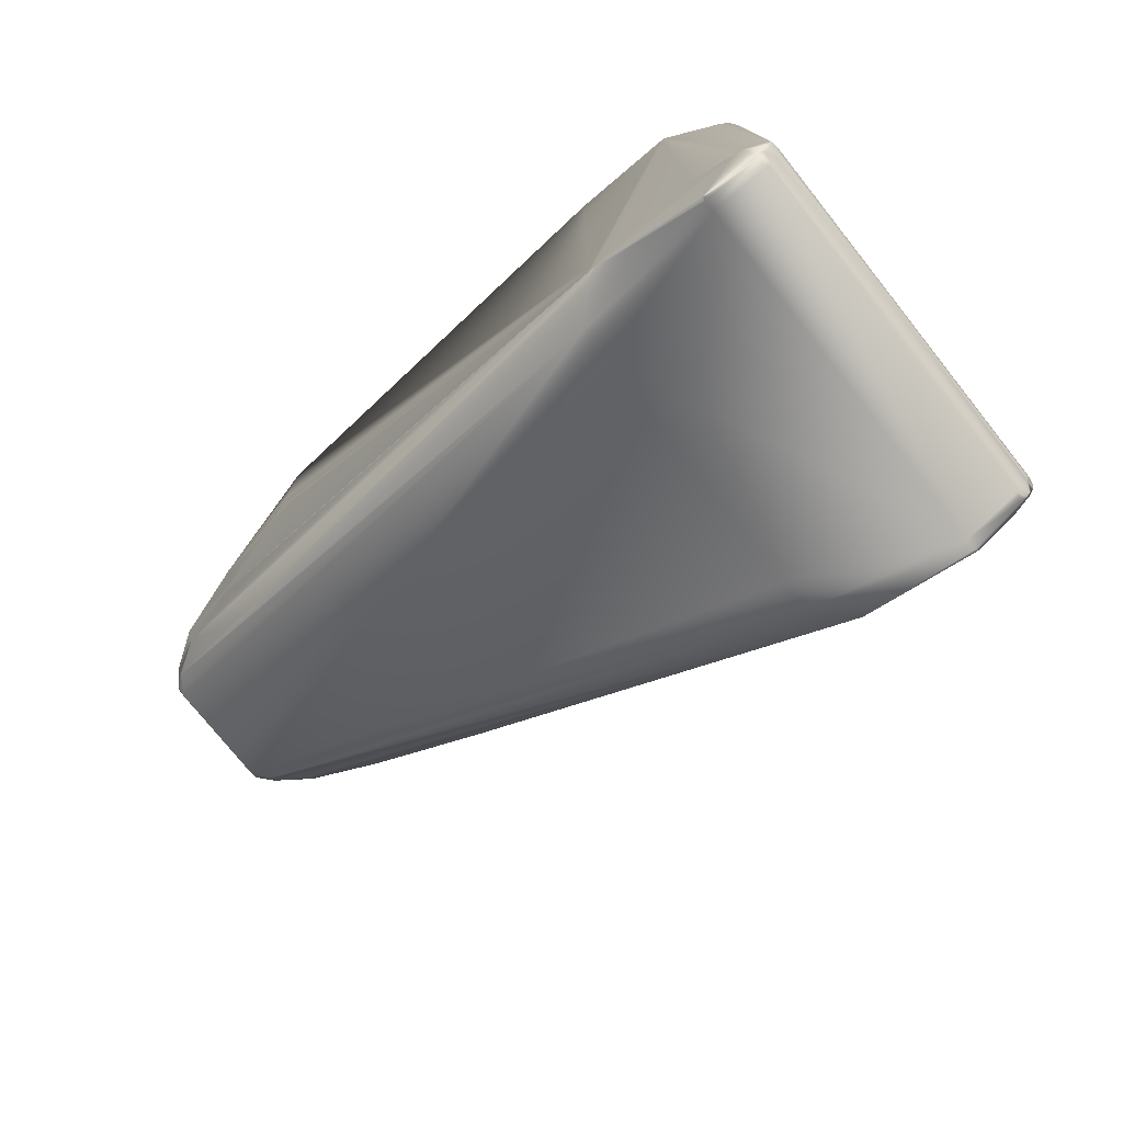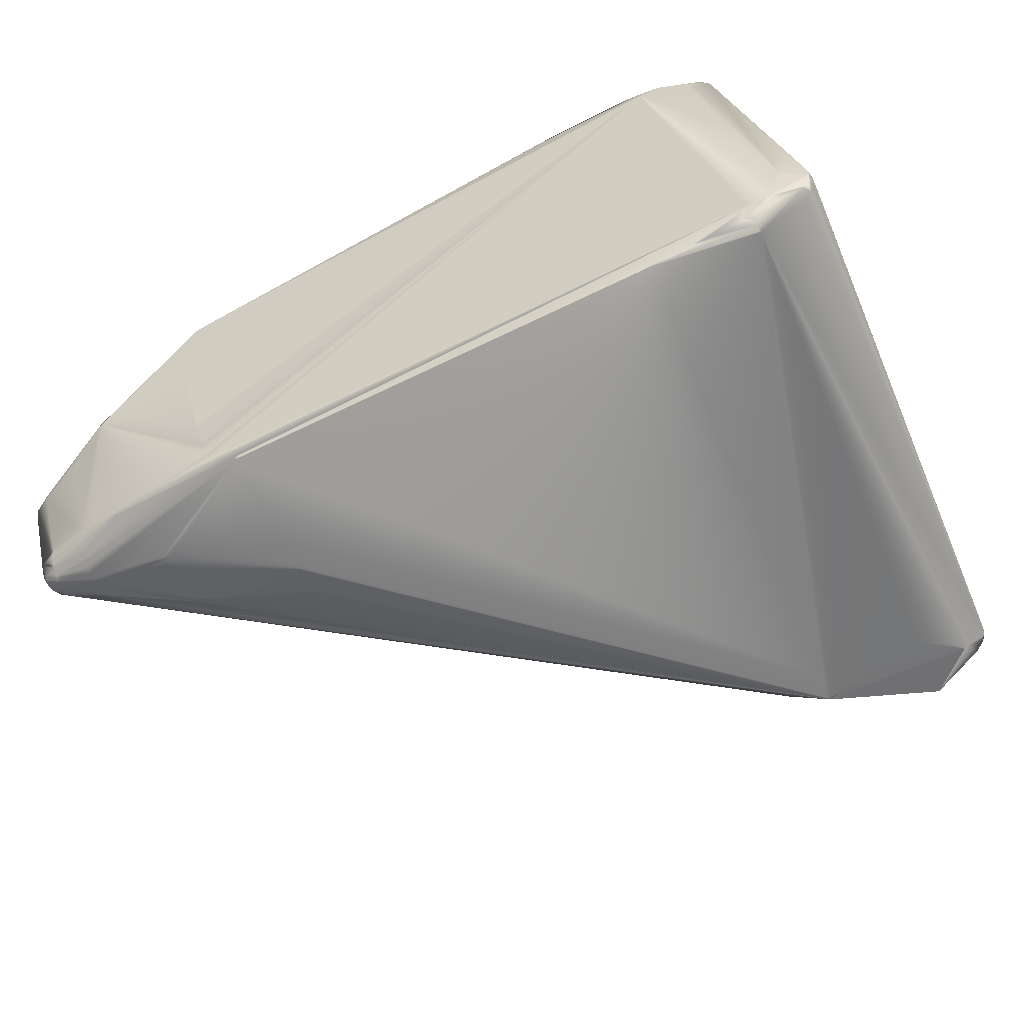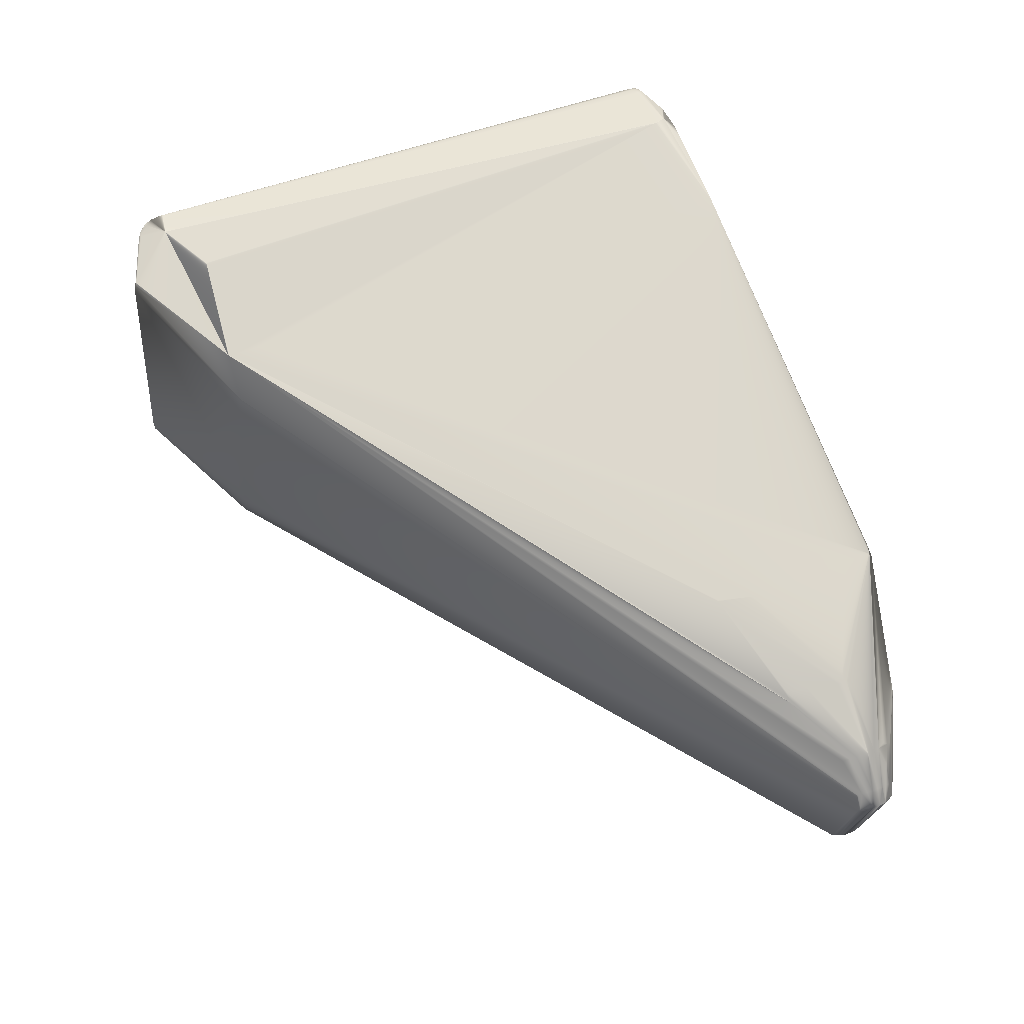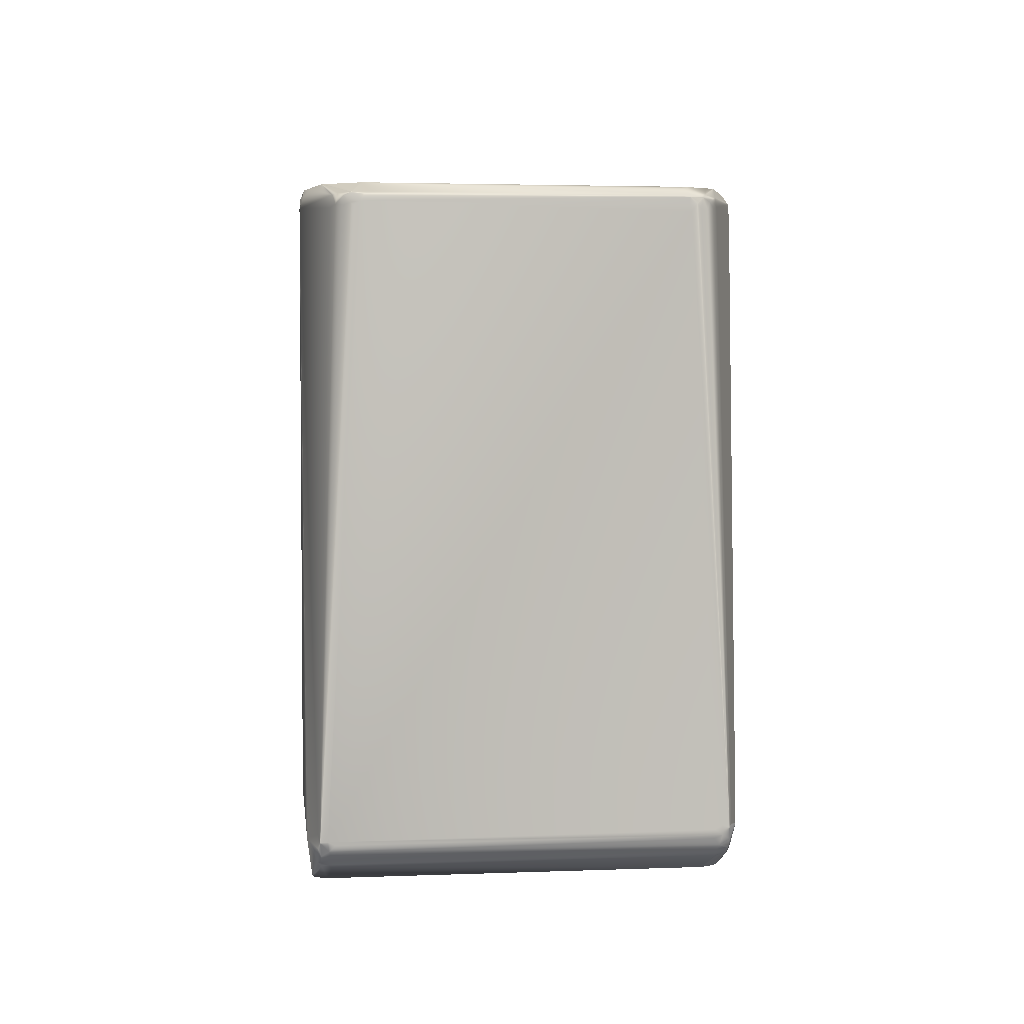
<metadata>
{"format":"obj","ext":"obj","renderer":"f3d","projection":"perspective","resolution":1024,"background":"white","views":[{"elev":-76.0,"azim":53.5,"up":"+Z"},{"elev":-55.9,"azim":22.5,"up":"+Y"},{"elev":54.4,"azim":-113.1,"up":"+Y"},{"elev":3.4,"azim":97.4,"up":"+Z"}]}
</metadata>
<code>
v 0.867 0.5844 -0.6457
v 0.6715 0.5275 0.1024
v 0.9381 0.09111 -0.7095
v 0.6378 0.4698 -0.6275
v 0.7428 0.07765 -0.6275
v 0.1031 -0.04826 -0.08023
v 0.8972 0.5556 0.0784
v 0.8859 0.5587 0.08044
v 0.9008 0.5802 -0.6396
v 0.8103 0.5707 0.07443
v 0.6484 0.4302 -0.6275
v 0.9357 0.104 -0.7109
v 0.7322 0.1173 -0.6275
v 0.8185 0.5416 -0.7109
v 0.1051 -0.04937 -0.0785
v -0.05297 -0.0289 -0.02108
v 0.01466 0.2676 0.009652
v 0.1445 0.3374 0.1024
v 0.1249 0.3035 0.1024
v 0.9812 0.1583 0.1058
v 1.01 0.1631 0.09334
v 0.985 0.1547 0.1043
v 1.014 0.1527 0.09249
v 0.9625 0.1072 0.1058
v 0.798 0.04378 -0.5856
v 0.02426 0.2682 -0.05204
v 0.01466 0.2676 -0.009852
v 0.8046 0.5676 -0.6091
v -0.1039 0.1647 -0.02104
v 0.8368 0.5764 -0.6012
v 0.1457 0.34 0.06198
v 0.02218 0.2728 0.00073
v 0.01313 0.2672 -0.003415
v 0.8943 0.5789 -0.6648
v -0.1121 0.1352 -0.02684
v -0.1019 0.1601 -0.02659
v 0.6701 0.5271 -0.6272
v -0.07401 -0.009385 -0.02579
v -0.07387 -0.007446 -0.02684
v 0.8895 0.5738 -0.6764
v 0.8816 0.5706 -0.6813
v 0.812 0.5592 -0.707
v 0.8135 0.5557 -0.7094
v 0.6715 0.5275 -0.6276
v 0.1006 -0.05923 -0.003415
v 0.2518 -0.05597 -0.08002
v 0.2622 -0.05313 -0.1261
v 0.2614 -0.05297 -0.1268
v 0.7984 0.04388 -0.6261
v 0.09567 -0.04713 -0.07827
v -0.052 -0.02396 -0.02661
v 0.798 0.04378 -0.6246
v 0.7717 0.5544 0.1024
v 0.813 0.5476 0.1067
v 0.1567 0.343 0.1024
v 0.888 0.5168 0.1048
v 0.8617 0.5444 0.1052
v 0.9105 0.5622 -0.6453
v 1.028 0.1159 -0.649
v 0.8861 0.5241 0.1046
v -0.06584 0.2028 0.03292
v -0.006567 0.2261 0.06872
v -0.1075 0.1696 -0.007438
v 0.1457 0.34 0.09982
v 0.2628 -0.05304 0.1024
v 0.9353 0.1025 0.1058
v 0.2155 -0.03474 0.1024
v 0.2493 -0.05425 0.1024
v 0.2518 -0.05597 0.09982
v 0.8178 0.5451 0.1071
v -0.00563 0.2215 0.0719
v 0.1217 0.2896 0.1024
v -0.001436 0.2225 0.07291
v 0.9538 0.09418 0.1011
v 0.9269 0.07872 0.1024
v 0.9413 0.08086 0.09352
v 0.9255 0.07794 0.1024
v 0.03002 0.2665 -0.07928
v 0.1556 0.3424 -0.1267
v 0.669 0.5268 -0.6261
v 0.1567 0.343 -0.126
v 0.1457 0.34 -0.08002
v 0.6686 0.5267 -0.6246
v -0.065 0.2013 -0.03499
v 0.01944 0.2577 -0.08017
v -0.06984 0.2097 -0.01799
v -0.1058 0.168 -0.01456
v 0.02194 0.2609 -0.0785
v -0.06771 0.206 -0.02718
v 0.01313 0.2672 0.003215
v 1.028 0.1246 -0.6477
v 1.025 0.133 -0.652
v 0.8983 0.5774 -0.6655
v 0.9077 0.5705 -0.652
v 0.9019 0.5787 -0.6574
v 0.9042 0.5666 -0.6651
v -0.1131 0.1374 -0.0248
v -0.07801 -0.008496 -0.01607
v -0.1163 0.1342 -0.01454
v -0.1141 0.1296 -0.01786
v 0.8699 0.5836 -0.649
v 0.8802 0.5751 -0.6771
v 0.8144 0.5599 -0.7076
v -0.0763 -0.01863 -0.009448
v 0.1114 -0.05943 0.000896
v 0.2518 -0.05597 -0.04218
v 0.9384 0.08751 -0.7071
v 0.9393 0.07547 -0.6035
v 1.001 0.09468 -0.6489
v 1.001 0.09488 -0.6414
v 0.9425 0.07658 0.07995
v 0.9395 0.07545 0.07961
v 0.812 0.5691 0.09027
v 0.6839 0.5308 0.1024
v 0.9079 0.5706 -0.6402
v 1.009 0.1738 0.09287
v 1.015 0.1674 0.08999
v -0.06258 0.1972 0.04001
v -0.001996 0.2266 0.07228
v -0.06441 0.2083 0.02668
v 0.06979 -0.02997 0.07342
v 0.2059 -0.0243 0.1024
v 0.1217 0.2881 0.1024
v 0.1813 0.06592 0.1024
v 0.1984 0.002043 0.1024
v 0.2051 -0.02295 0.1024
v 0.9389 0.07777 0.08922
v 0.8009 0.04455 0.1024
v 1.003 0.1333 0.0934
v 1.016 0.1437 0.07741
v 1.002 0.1247 0.07537
v 1.011 0.1334 0.079
v -0.07134 0.2123 -0.001766
v -0.07068 0.2112 -0.0124
v -0.07112 0.212 0.008129
v -0.1073 0.1706 -0
v 1.016 0.1146 -0.6738
v 1.01 0.1266 -0.6776
v 1.009 0.1127 -0.6792
v 1.023 0.1161 -0.6651
v 1.025 0.1255 -0.6596
v -0.117 0.1394 -0.01506
v -0.1199 0.1439 -0.009088
v 1.002 0.1244 -0.6823
v -0.0763 -0.01224 -0.01705
v 0.1021 -0.05881 -0.009852
v 0.1209 -0.05483 -0.05361
v 0.1155 -0.05014 -0.07929
v 0.1006 -0.05923 0.003215
v 0.1021 -0.05881 0.009652
v 4e-06 -0.05401 -0.001999
v -0 -0.05107 -0.01816
v 0.7995 0.04416 -0.6272
v 0.9548 0.08843 -0.6927
v 0.9411 0.08701 -0.7075
v 0.9949 0.09311 -0.6526
v 1 0.1091 -0.6825
v 1.025 0.1123 -0.656
v 1.026 0.1129 -0.639
v 0.8869 0.5567 0.0918
v 0.9046 0.5462 0.09378
v 0.8449 0.553 0.1056
v 0.7977 0.5609 0.1024
v 0.7961 0.5609 0.1024
v 1.018 0.1603 0.07301
v 1.017 0.1646 0.08182
v 1.016 0.1542 0.08956
v -0.04482 0.1664 0.05399
v -0.1047 0.1642 0.02108
v -0.1014 0.1604 0.02661
v -0.1158 0.1442 0.01519
v -0.109 0.1334 0.02734
v -0.05834 0.1898 0.04627
v -0.09205 0.1424 0.03558
v -0.09837 0.1551 0.031
v -0.09495 0.1492 0.03405
v -0.07017 0.2103 0.01625
v -0.08516 0.1863 0.02369
v -0.1058 0.168 0.01456
v 0.1847 0.05324 0.1024
v 0.9335 0.0981 0.1056
v 1.004 0.1284 0.08969
v 1.01 0.136 0.09117
v 1.02 0.1116 -0.6661
v 1.009 0.1075 -0.6761
v 0.9092 0.5609 -0.6563
v 0.8975 0.561 -0.6748
v 0.8961 0.5745 -0.6707
v 1.019 0.1268 -0.6695
v 0.8895 0.5611 -0.6802
v -0.052 -0.0327 -0.01456
v -0 -0.04531 -0.02953
v 0.9187 0.5317 0.07399
v 0.9131 0.5426 0.07565
v 0.9047 0.5783 -0.6437
v 0.9032 0.5514 0.08547
v -0 -0.006859 0.05356
v -0.1077 0.1695 0.007411
v -0.1209 0.1456 0.000662
v -0.1197 0.1435 0.009729
v -0.0778 -0.01527 0.008973
v 0.8777 0.06513 0.1024
v 0.8444 0.0562 0.1024
v 0.8576 0.05974 0.1024
v 1.018 0.1523 0.08016
v 1.015 0.1441 0.08847
v -0.05293 -0.03499 -0.007441
v -0.07253 -0.02115 -0.01037
v 0.9194 0.529 0.08278
v 0.9071 0.5492 0.07627
v 0.8963 0.5545 0.08974
v 0.9104 0.544 0.09024
v -0.052 -0.003742 0.0356
v -0.07637 -0.01998 -0.002765
v -0.1203 0.144 0.003631
v -0.1143 0.1312 0.01715
v -0.1185 0.1412 0.01206
v -0.07259 -0.02261 -0.004028
v -0.05263 -0.03578 -5.2e-05
v -0 -0.0538 0.005481
v -0 -0.05209 0.01395
v 0.06615 -0.0332 0.07031
v -0.0721 -0.01044 0.02567
v -0.1143 0.1344 0.01887
v -0.07656 -0.01275 0.01579
v 0.9159 0.5378 0.08277
v 0.9156 0.5299 0.09338
v 0.9178 0.5295 0.09084
v -0.07259 -0.02254 0.003578
v -0.0763 -0.01981 0.007028
v -0.07257 -0.02277 -0.00034
v -0 -0.04879 0.02333
v -0.05294 -0.03268 0.01455
v -0 -0.0446 0.03044
v -0.052 -0.02896 0.02104
v -0 -0.03832 0.03802
v -0.052 -0.03502 0.007443
v -0.07253 -0.02187 0.008697
v -0.07207 -0.01964 0.01275
v -0.052 -0.01106 0.03405
v -0.052 -0.0179 0.031
v 0.05949 -0.0295 0.07074
v 0.06613 -0.02785 0.073
v 0.0619 -0.02711 0.07201
v -0.05297 -0.02398 0.02654
v 2e-06 -0.0288 0.04583
v 0.807 0.5701 0.0762
v 0.6686 0.5267 -0.5856
f 1 247 10
f 55 2 64
f 1 10 9
f 12 3 5
f 11 4 14
f 14 4 43
f 43 37 42
f 4 37 43
f 5 3 153
f 49 6 153
f 7 9 8
f 8 9 10
f 58 91 94
f 24 20 70
f 70 66 24
f 44 37 1
f 1 37 28
f 248 2 247
f 64 2 248
f 3 12 139
f 13 11 14
f 13 12 5
f 14 12 13
f 4 11 35
f 11 13 35
f 35 13 5
f 14 43 41
f 46 45 47
f 15 6 49
f 5 153 16
f 247 2 113
f 113 10 247
f 113 8 10
f 70 20 56
f 20 227 56
f 195 9 7
f 64 17 135
f 61 62 18
f 18 55 64
f 70 55 18
f 18 19 70
f 20 23 21
f 22 23 20
f 20 24 22
f 22 24 23
f 67 66 70
f 70 122 67
f 128 65 69
f 69 25 128
f 26 27 79
f 80 88 79
f 80 28 37
f 29 87 89
f 30 247 1
f 1 28 30
f 30 28 247
f 64 248 31
f 31 32 64
f 31 82 32
f 32 82 33
f 79 27 33
f 33 82 79
f 34 93 40
f 40 102 34
f 4 35 36
f 36 37 4
f 29 37 36
f 5 38 39
f 39 35 5
f 38 35 39
f 199 63 143
f 63 87 143
f 143 87 29
f 103 102 40
f 40 41 103
f 103 43 42
f 103 41 43
f 103 44 1
f 42 37 103
f 37 44 103
f 190 41 40
f 14 41 190
f 45 46 105
f 48 49 47
f 48 15 49
f 50 153 6
f 51 38 5
f 5 16 51
f 51 16 38
f 3 139 155
f 49 153 108
f 47 49 52
f 52 46 47
f 49 108 52
f 164 113 53
f 164 53 54
f 54 55 70
f 2 55 54
f 7 8 211
f 70 56 57
f 91 58 193
f 205 130 59
f 227 161 60
f 60 56 227
f 161 57 60
f 60 57 56
f 61 169 118
f 118 62 61
f 136 63 199
f 64 135 177
f 177 18 64
f 69 65 68
f 68 65 66
f 66 67 68
f 68 232 69
f 126 122 70
f 243 122 126
f 72 19 71
f 70 19 72
f 72 123 70
f 71 243 73
f 73 72 71
f 123 72 73
f 243 126 73
f 75 24 77
f 75 74 24
f 77 76 75
f 75 76 74
f 24 74 182
f 182 76 111
f 74 76 182
f 65 128 181
f 181 24 66
f 66 65 181
f 128 203 181
f 77 24 181
f 79 88 78
f 78 26 79
f 78 88 134
f 134 26 78
f 79 82 81
f 81 80 79
f 247 28 83
f 28 80 83
f 83 81 82
f 80 81 83
f 84 37 29
f 29 89 84
f 84 89 37
f 85 80 37
f 37 89 85
f 88 80 85
f 86 89 87
f 86 63 134
f 86 87 63
f 134 88 86
f 88 85 86
f 86 85 89
f 90 135 17
f 32 33 90
f 64 32 90
f 90 17 64
f 94 91 92
f 1 9 95
f 95 34 1
f 9 195 95
f 93 34 95
f 95 195 94
f 94 96 95
f 95 96 93
f 29 36 97
f 97 36 35
f 97 143 29
f 35 143 97
f 98 35 38
f 98 100 35
f 35 100 99
f 100 98 99
f 99 98 143
f 101 103 1
f 102 103 101
f 1 34 101
f 101 34 102
f 143 98 104
f 69 105 106
f 106 105 46
f 46 52 106
f 106 25 69
f 106 52 25
f 147 48 47
f 149 151 45
f 45 105 149
f 69 150 149
f 149 105 69
f 69 232 221
f 107 153 3
f 3 155 107
f 107 155 153
f 156 155 109
f 156 108 153
f 109 108 156
f 109 155 185
f 111 109 110
f 110 159 111
f 109 159 110
f 112 109 111
f 112 108 109
f 112 128 25
f 25 52 112
f 112 52 108
f 163 113 164
f 2 54 114
f 114 54 53
f 114 113 2
f 114 53 113
f 7 211 196
f 8 113 160
f 160 211 8
f 161 211 160
f 94 195 115
f 195 193 115
f 115 58 94
f 115 193 58
f 116 117 227
f 116 227 20
f 20 21 116
f 116 21 23
f 23 117 116
f 167 117 23
f 59 91 165
f 165 205 59
f 119 118 71
f 62 118 119
f 119 18 62
f 71 19 119
f 19 18 119
f 61 18 120
f 120 177 61
f 18 177 120
f 222 68 121
f 121 68 67
f 121 122 243
f 121 67 122
f 70 123 124
f 123 73 125
f 125 73 126
f 125 126 70
f 127 76 77
f 111 76 127
f 127 112 111
f 127 203 128
f 128 112 127
f 23 24 129
f 59 130 132
f 132 159 59
f 111 159 131
f 131 182 111
f 159 132 131
f 131 132 182
f 133 90 33
f 135 90 133
f 133 33 27
f 27 26 133
f 133 26 134
f 134 63 133
f 133 136 135
f 63 136 133
f 189 140 137
f 139 138 137
f 137 138 189
f 137 185 139
f 141 140 189
f 189 96 141
f 141 92 91
f 141 91 59
f 59 140 141
f 40 93 188
f 93 96 188
f 142 143 35
f 35 99 142
f 142 99 143
f 190 138 144
f 144 12 14
f 14 190 144
f 144 139 12
f 144 138 139
f 145 98 38
f 38 104 145
f 145 104 98
f 45 151 146
f 151 147 146
f 47 45 146
f 146 147 47
f 148 151 15
f 148 147 151
f 15 48 148
f 48 147 148
f 220 149 150
f 151 149 220
f 220 150 69
f 69 221 220
f 6 15 152
f 15 151 152
f 153 155 154
f 154 156 153
f 155 156 154
f 157 155 139
f 139 185 157
f 157 185 155
f 158 140 59
f 59 159 158
f 158 159 109
f 113 163 162
f 162 160 113
f 162 57 161
f 161 160 162
f 162 54 70
f 70 57 162
f 164 54 162
f 162 163 164
f 91 193 166
f 166 165 91
f 205 165 166
f 166 167 205
f 117 167 166
f 71 174 168
f 172 175 170
f 169 171 170
f 170 171 172
f 170 118 169
f 71 118 173
f 173 175 71
f 118 170 173
f 173 170 175
f 172 174 176
f 176 175 172
f 176 174 71
f 71 175 176
f 61 177 178
f 177 179 178
f 178 169 61
f 178 179 169
f 198 177 135
f 198 179 177
f 135 136 198
f 198 136 199
f 180 124 123
f 123 125 180
f 70 124 180
f 180 125 70
f 202 127 77
f 77 181 202
f 182 132 183
f 23 129 183
f 24 182 183
f 183 129 24
f 184 137 140
f 185 137 184
f 140 158 184
f 109 185 184
f 184 158 109
f 186 96 94
f 186 141 96
f 94 92 186
f 92 141 186
f 187 96 189
f 187 188 96
f 189 138 187
f 187 138 190
f 187 190 40
f 40 188 187
f 151 220 219
f 16 191 208
f 38 16 208
f 208 104 38
f 192 191 16
f 192 152 191
f 192 16 153
f 153 50 192
f 192 50 6
f 6 152 192
f 226 193 195
f 195 194 226
f 210 194 195
f 210 195 7
f 7 196 210
f 244 243 71
f 197 168 174
f 71 168 197
f 197 244 71
f 214 230 201
f 214 201 199
f 199 143 214
f 143 104 214
f 200 198 199
f 200 171 169
f 179 198 200
f 169 179 200
f 225 200 201
f 201 230 225
f 203 127 204
f 127 202 204
f 204 181 203
f 204 202 181
f 206 132 130
f 206 183 132
f 130 205 206
f 205 167 206
f 206 167 23
f 23 183 206
f 151 219 207
f 207 152 151
f 191 152 207
f 207 208 191
f 209 166 193
f 193 226 209
f 212 226 194
f 194 210 212
f 212 210 196
f 212 211 161
f 212 196 211
f 212 161 227
f 213 174 172
f 213 197 174
f 230 214 231
f 199 201 215
f 215 200 199
f 201 200 215
f 216 225 224
f 217 225 216
f 200 225 217
f 216 224 217
f 217 224 172
f 172 171 217
f 171 200 217
f 208 207 218
f 104 208 218
f 218 214 104
f 218 231 214
f 218 207 219
f 219 231 218
f 230 219 237
f 237 219 220
f 237 220 221
f 232 68 234
f 234 68 222
f 223 239 235
f 223 224 225
f 223 225 230
f 230 239 223
f 172 224 223
f 223 213 172
f 228 209 226
f 228 212 227
f 226 212 228
f 227 117 228
f 117 166 228
f 166 209 228
f 229 219 230
f 230 231 229
f 229 231 219
f 236 234 222
f 235 239 233
f 232 234 233
f 233 234 235
f 233 221 232
f 233 237 221
f 241 223 245
f 245 223 235
f 245 236 246
f 235 234 245
f 234 236 245
f 213 223 240
f 240 223 241
f 230 237 238
f 237 233 238
f 238 239 230
f 238 233 239
f 213 240 242
f 244 197 242
f 197 213 242
f 242 240 241
f 222 121 242
f 242 121 243
f 243 244 242
f 242 236 222
f 246 236 242
f 241 245 242
f 242 245 246
f 83 248 247
f 82 31 83
f 83 31 248

</code>
